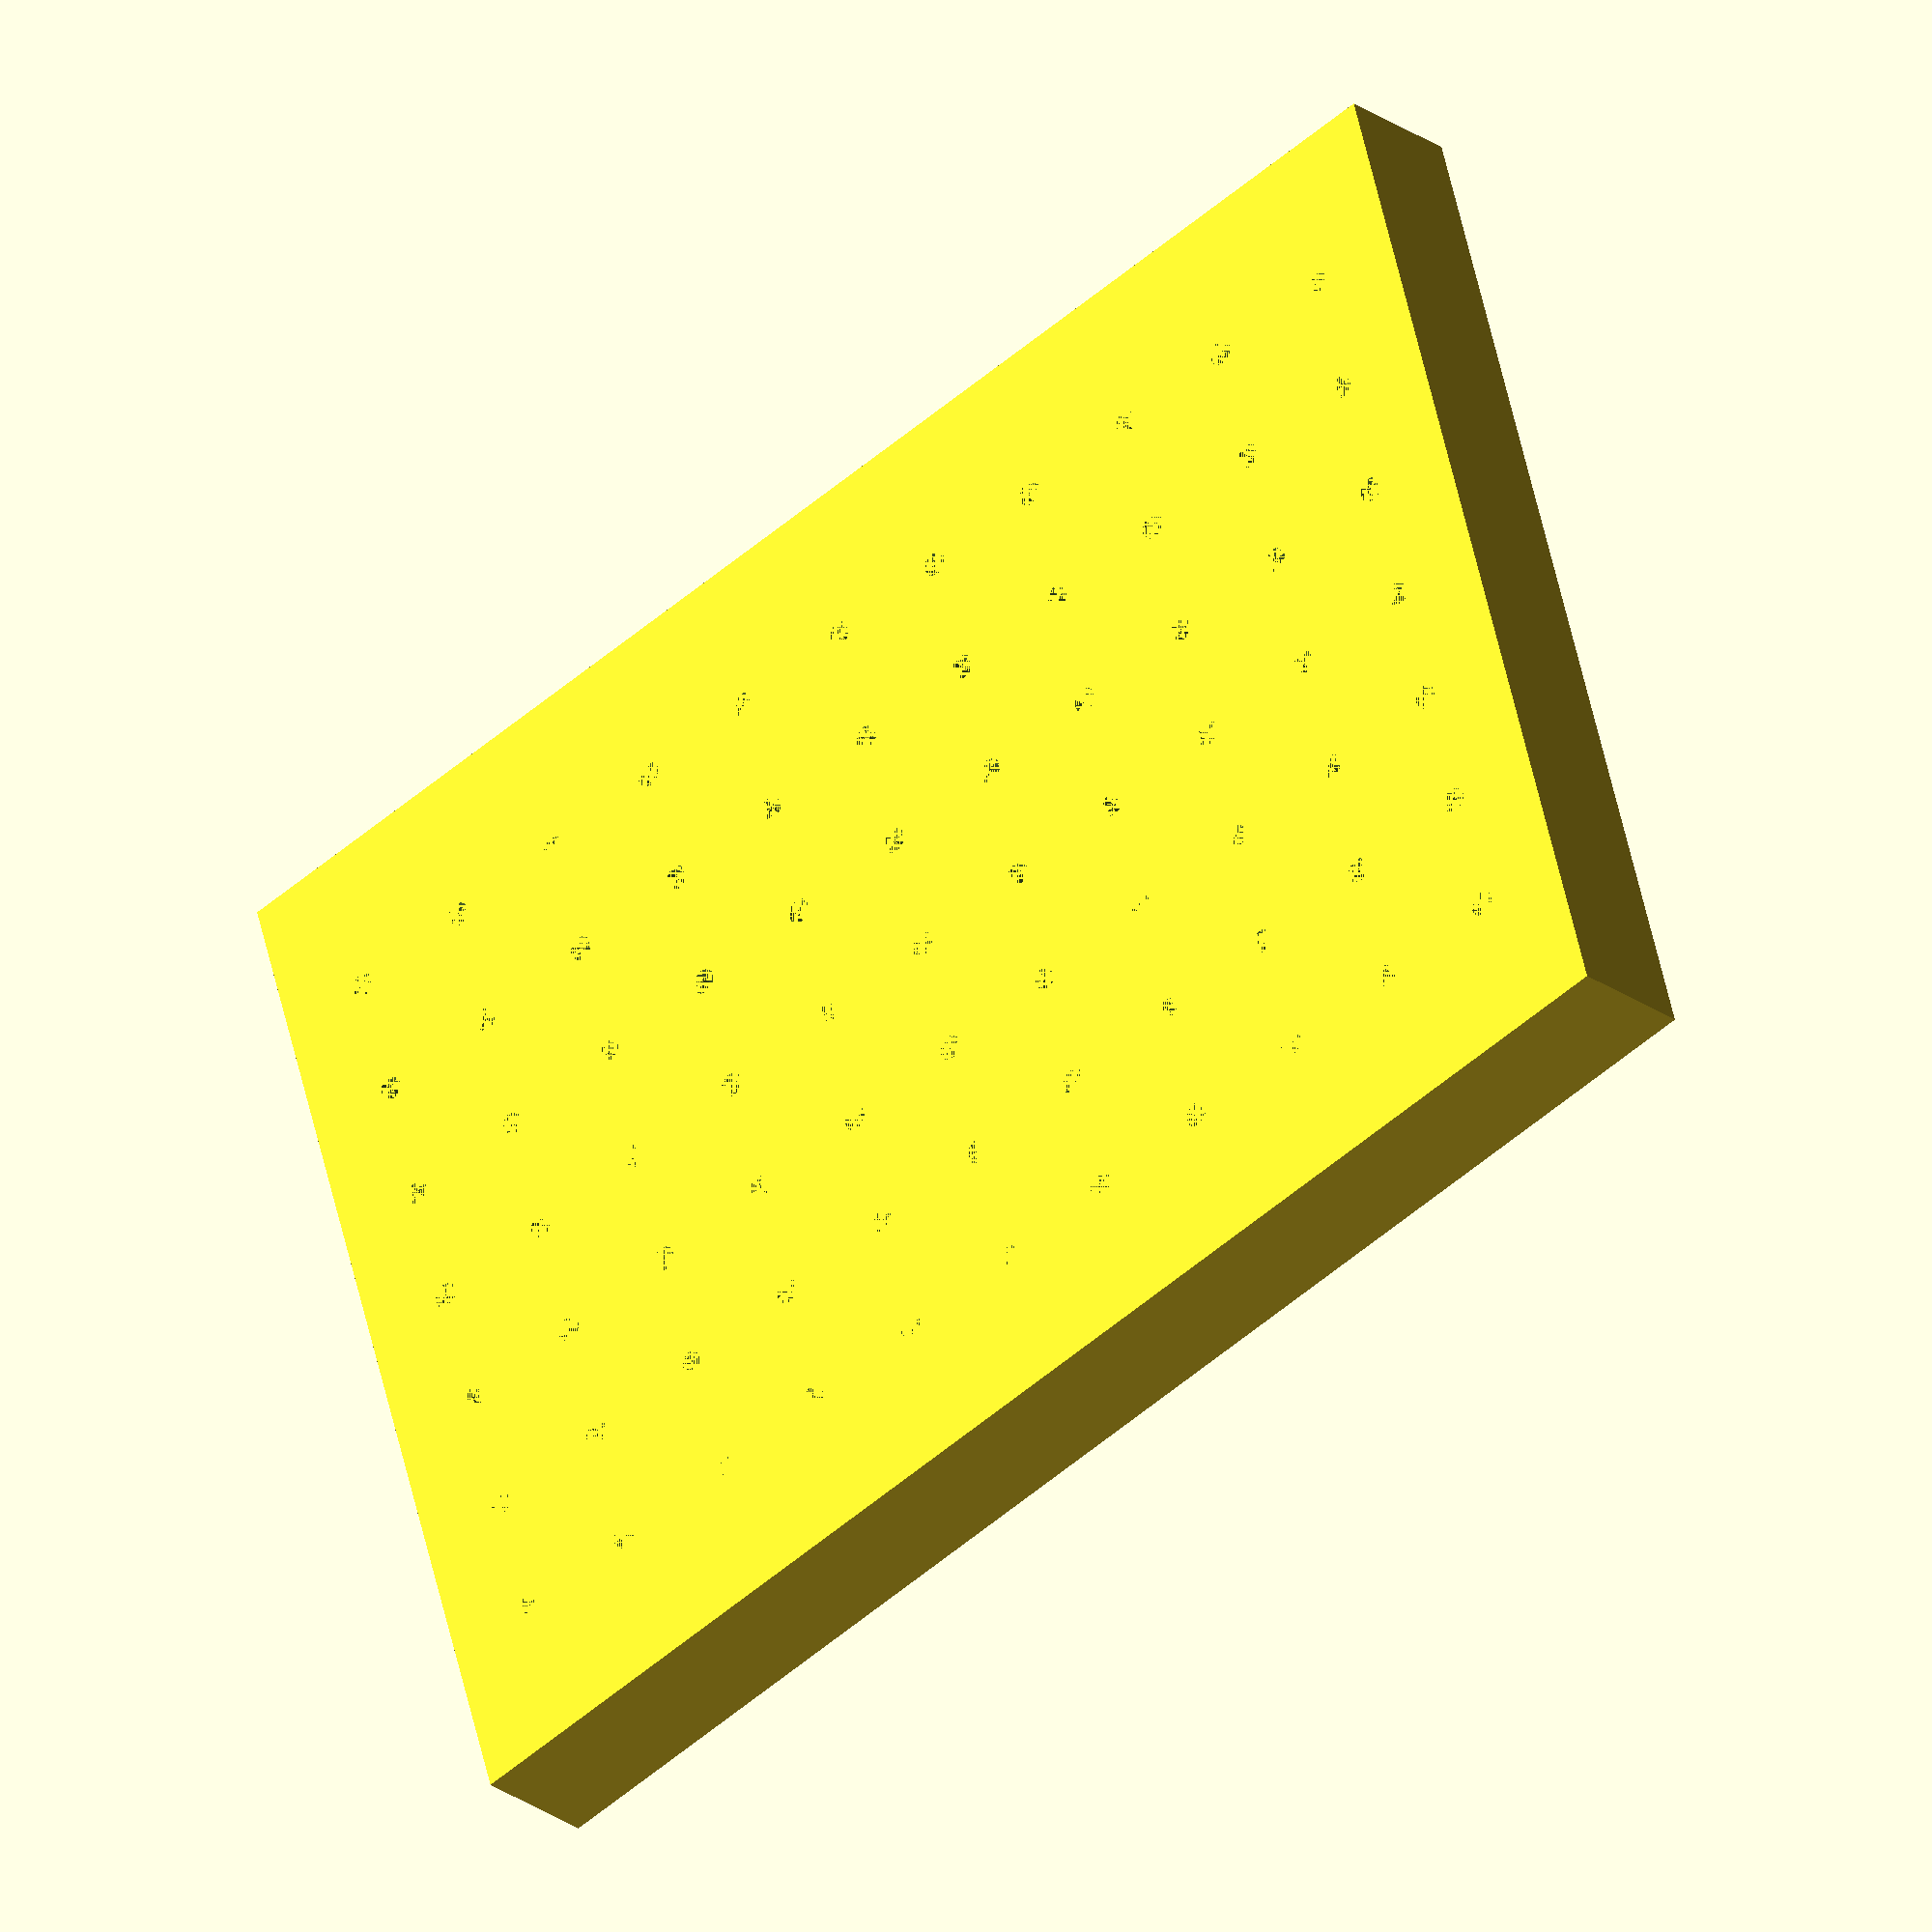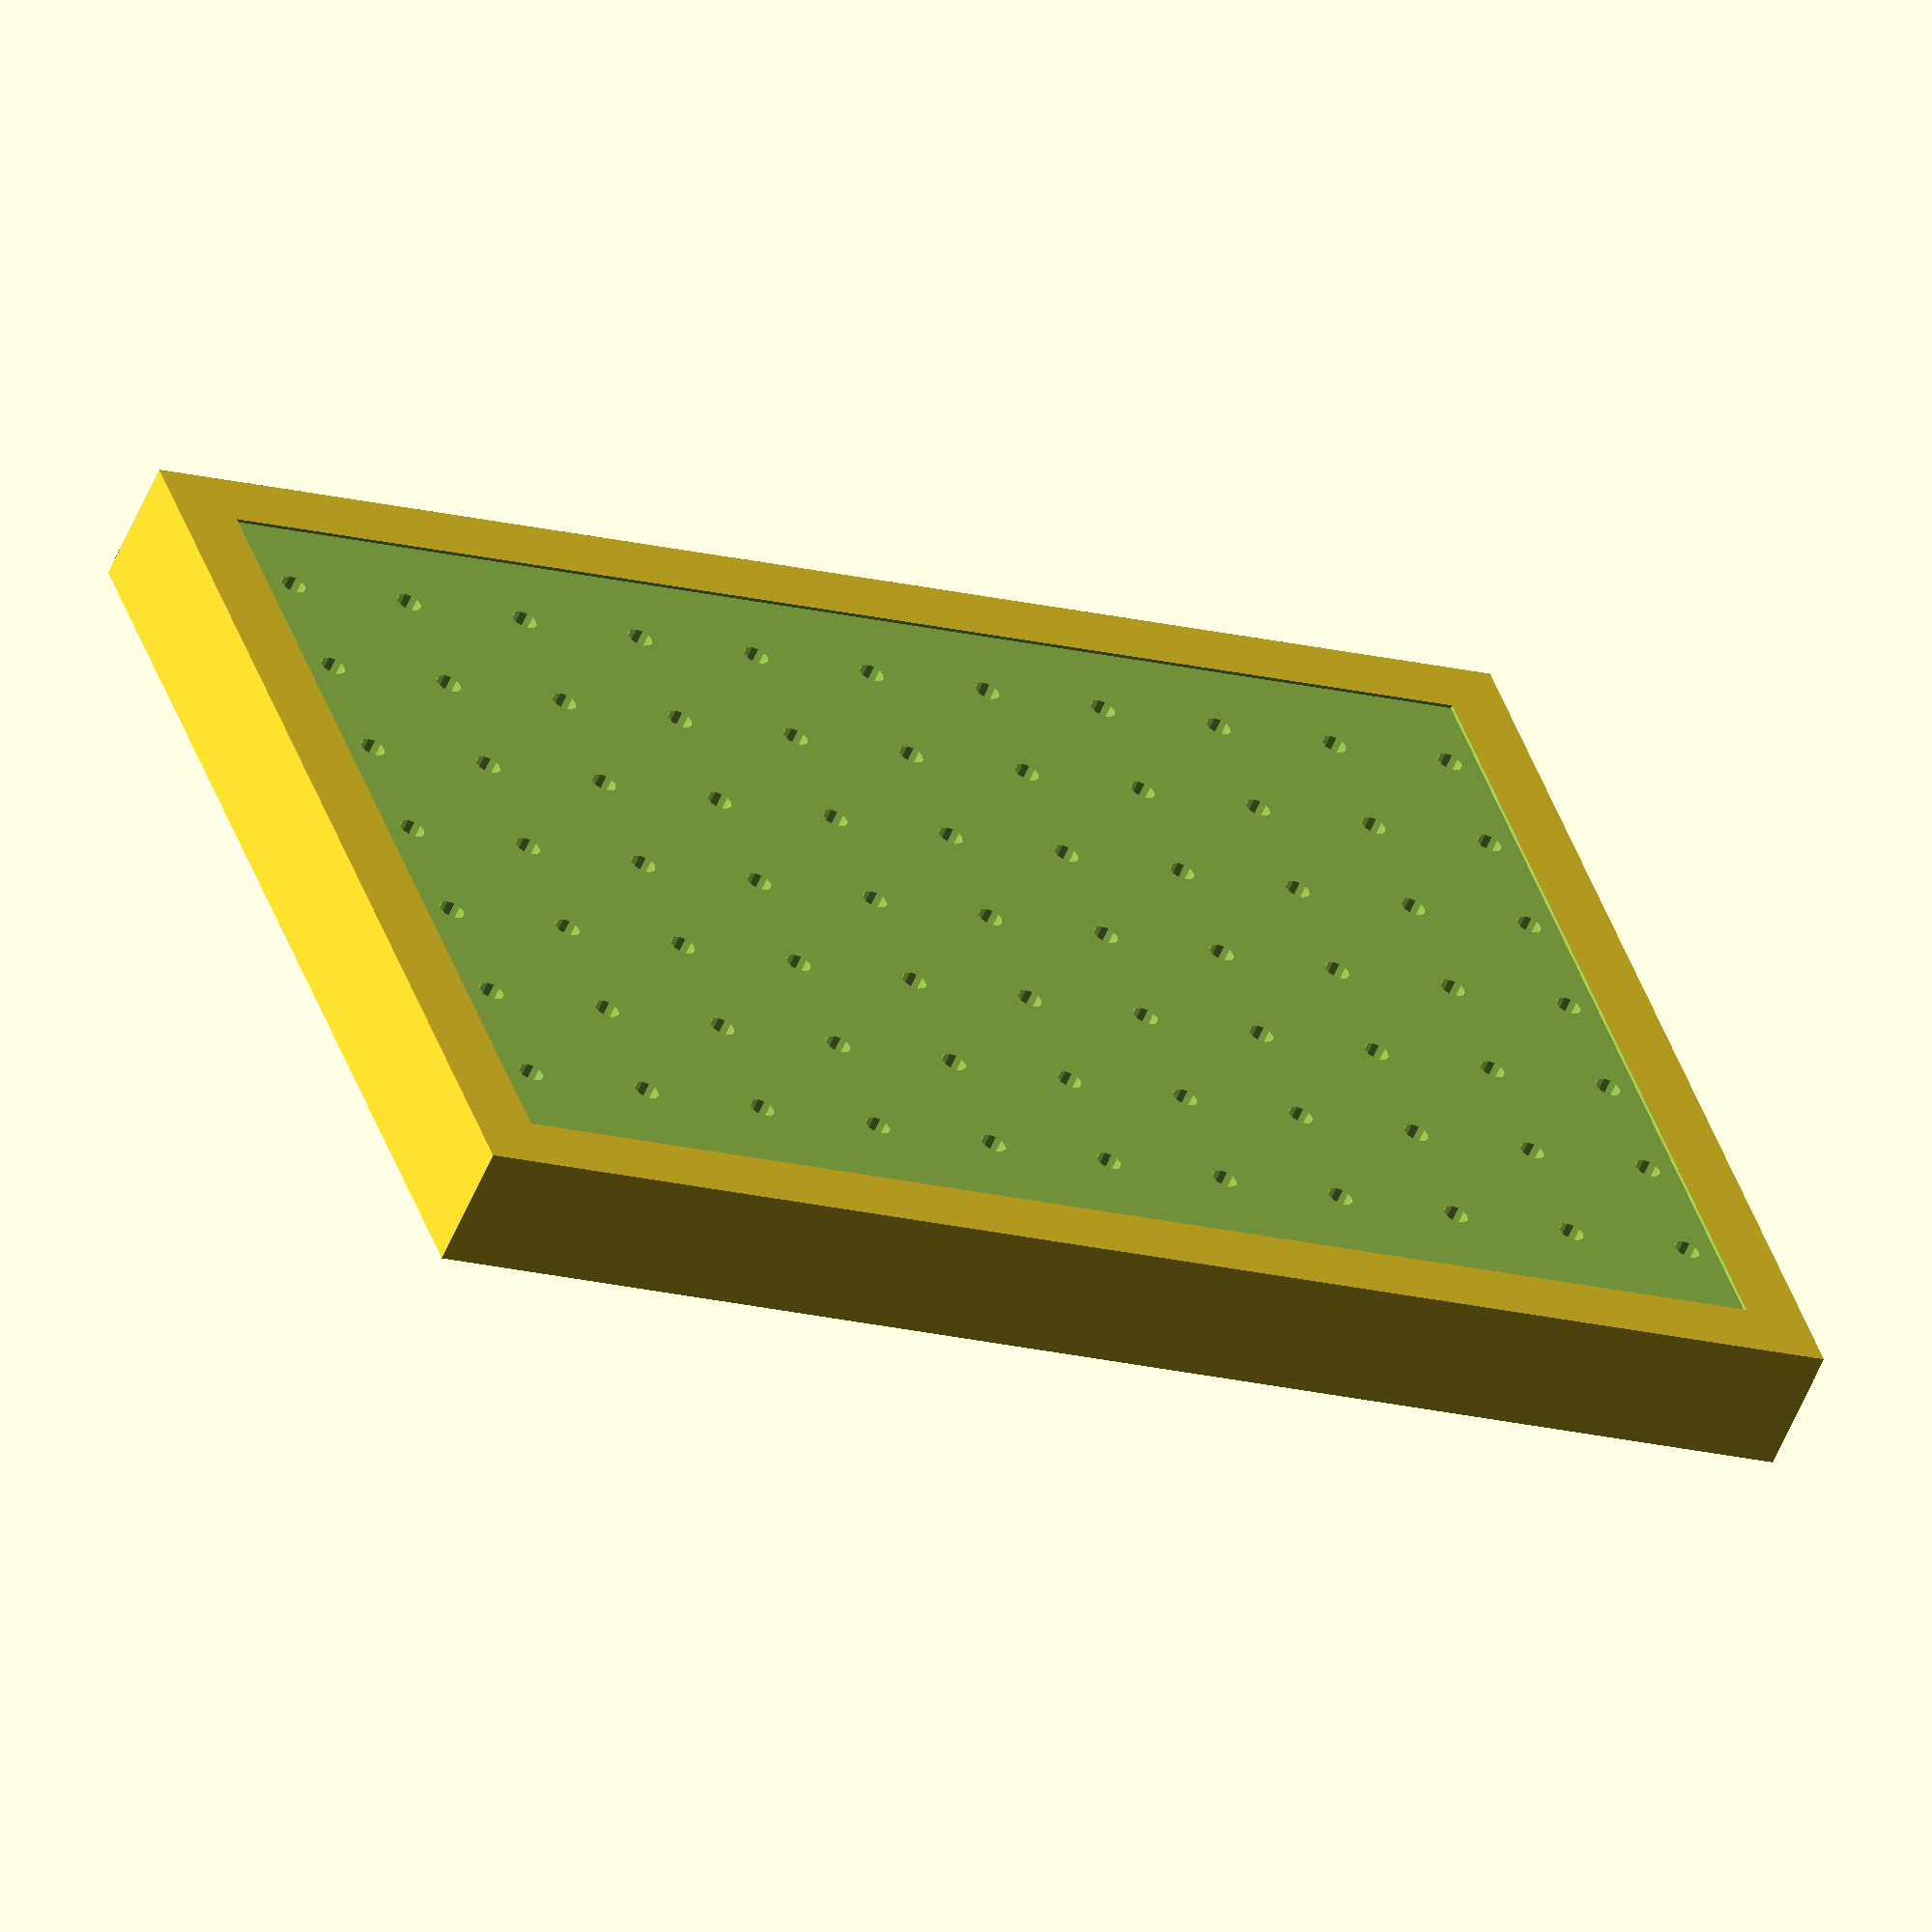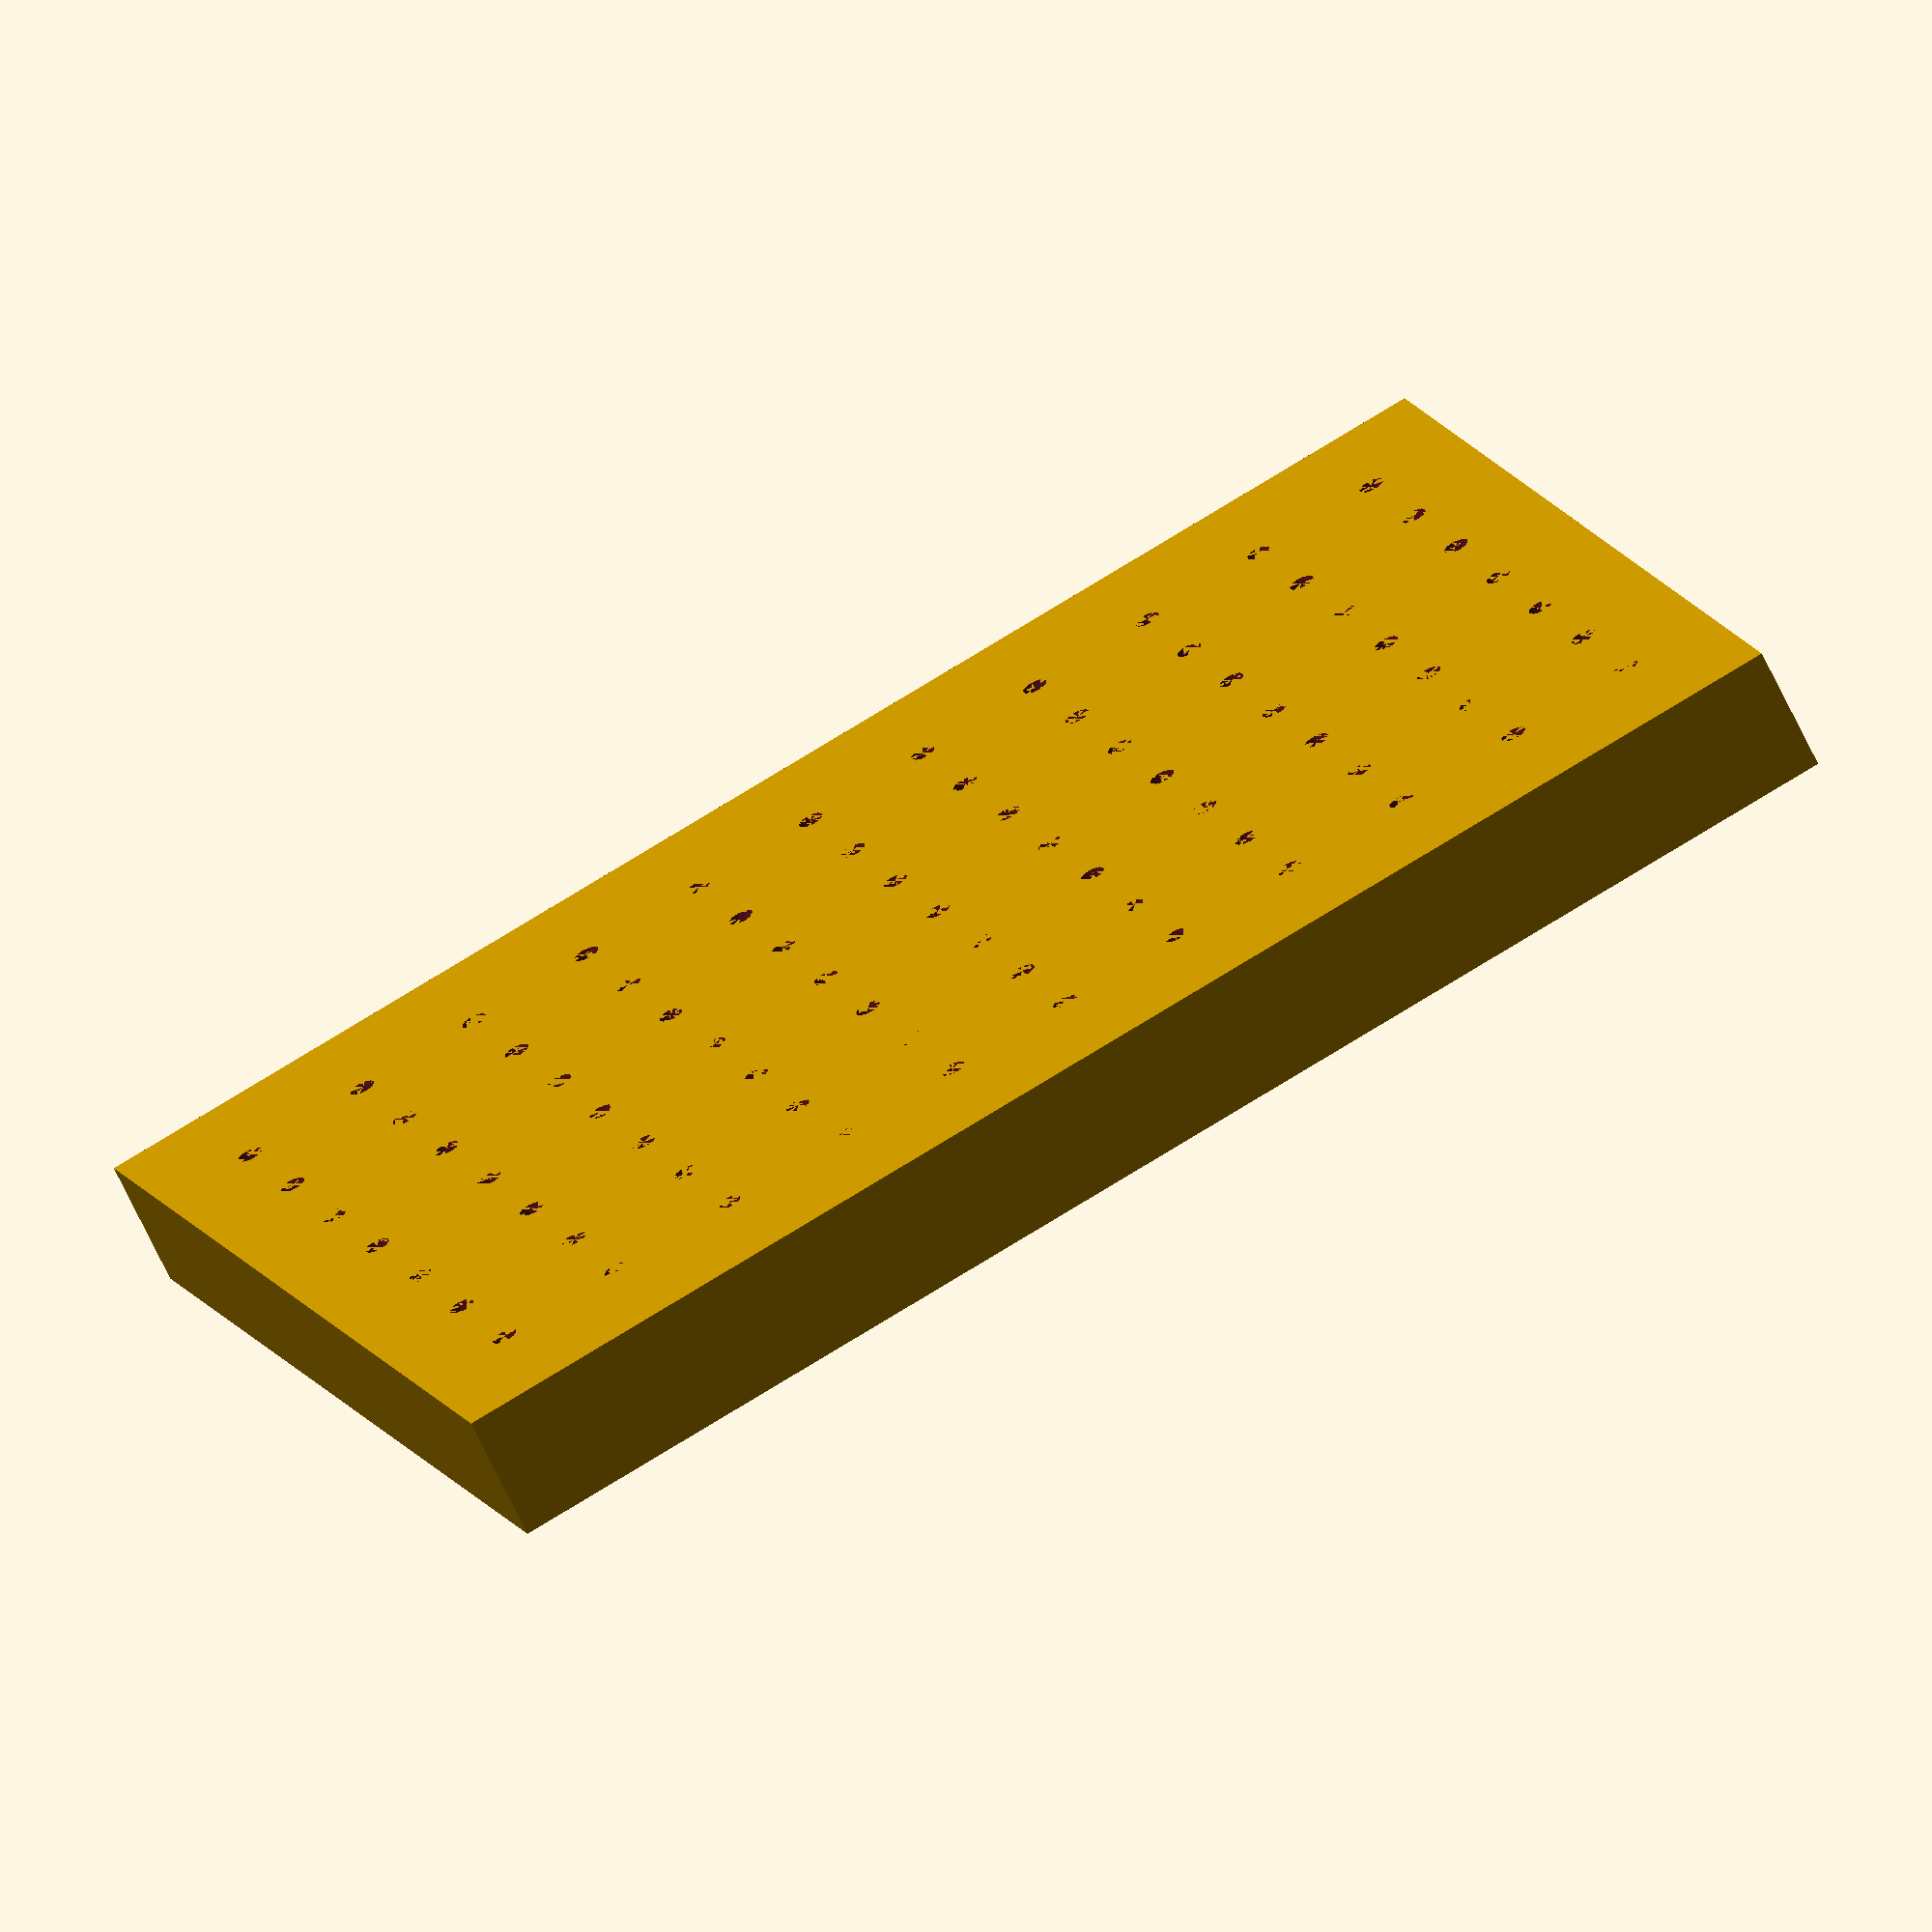
<openscad>
//Metric-Paper Number
A = 7;
//Paper Thickness (mm)
thickness = 0.5;
//distance between points (mm)
dd = 10;
//height of board (mm)
H = 10;
//excess length on (each) sides (mm)
B = 10;
//Hole Radius (mm)
R = 1;

$fn = 4*3.14*R;

function metricPaperShort(a) = 1000*sqrt(
    (2^-a)/sqrt(2)
);
function metricPaperLong(a) = 1000*sqrt(
    (2^-a)*sqrt(2)
);

module metricPaper(a, height = 0.5, center = true) {
    cube(
        [metricPaperShort(a), metricPaperLong(a), height],
        center
    );
}

module perferations(a, distance, height, radius, center = true) {
    short_side = metricPaperShort(a)/2;
    long_side  = metricPaperLong(a)/2;
    // Square-Lattice (Circlar) Perferations
    union() {
        //(+,+), including zeros
        for(dx = [0:distance:short_side]) {
            for(dy = [0:distance:long_side]) {
                translate([dx, dy, 0]) {
                    cylinder(h = height, r = radius, center = center);
                }
            }
        }
        //(-,+)
        for(dx = [-distance:-distance:-short_side]) {
            for(dy = [distance:distance:long_side]) {
                translate([dx, dy, 0]) {
                    cylinder(h = height, r = radius, center = center);
                }
            }
        }
        //(+,-)
        for(dx = [distance:distance:short_side]) {
            for(dy = [-distance:-distance:-long_side]) {
                translate([dx, dy, 0]) {
                    cylinder(h = height, r = radius, center = center);
                }
            }
        }
        //(-,-), including zeros
        for(dx = [0:-distance:-short_side]) {
            for(dy = [0:-distance:-long_side]) {
                translate([dx, dy, 0]) {
                    cylinder(h = height, r = radius, center = center);
                }
            }
        }
    }
}
module metricPerferatedPlate(a, distance, height, radius, border, center = true) {
    difference() {
        translate([0,0,height/-2]) {
            cube([metricPaperShort(a)+border, metricPaperLong(a)+border, height], center = center);
        }
        union() {
            metricPaper(a = A, height = thickness, center = center);
            perferations(a = A, distance = dd, height = 2*height, radius = R, center = center);
        }
    }
}

translate([0,0,H/2]) {
    metricPerferatedPlate(
        a = A,
        distance = dd,
        height = H,
        radius = R,
        border = B
    );
}
</openscad>
<views>
elev=206.1 azim=106.2 roll=318.5 proj=o view=solid
elev=237.5 azim=251.1 roll=202.7 proj=o view=solid
elev=66.9 azim=110.7 roll=205.2 proj=o view=wireframe
</views>
